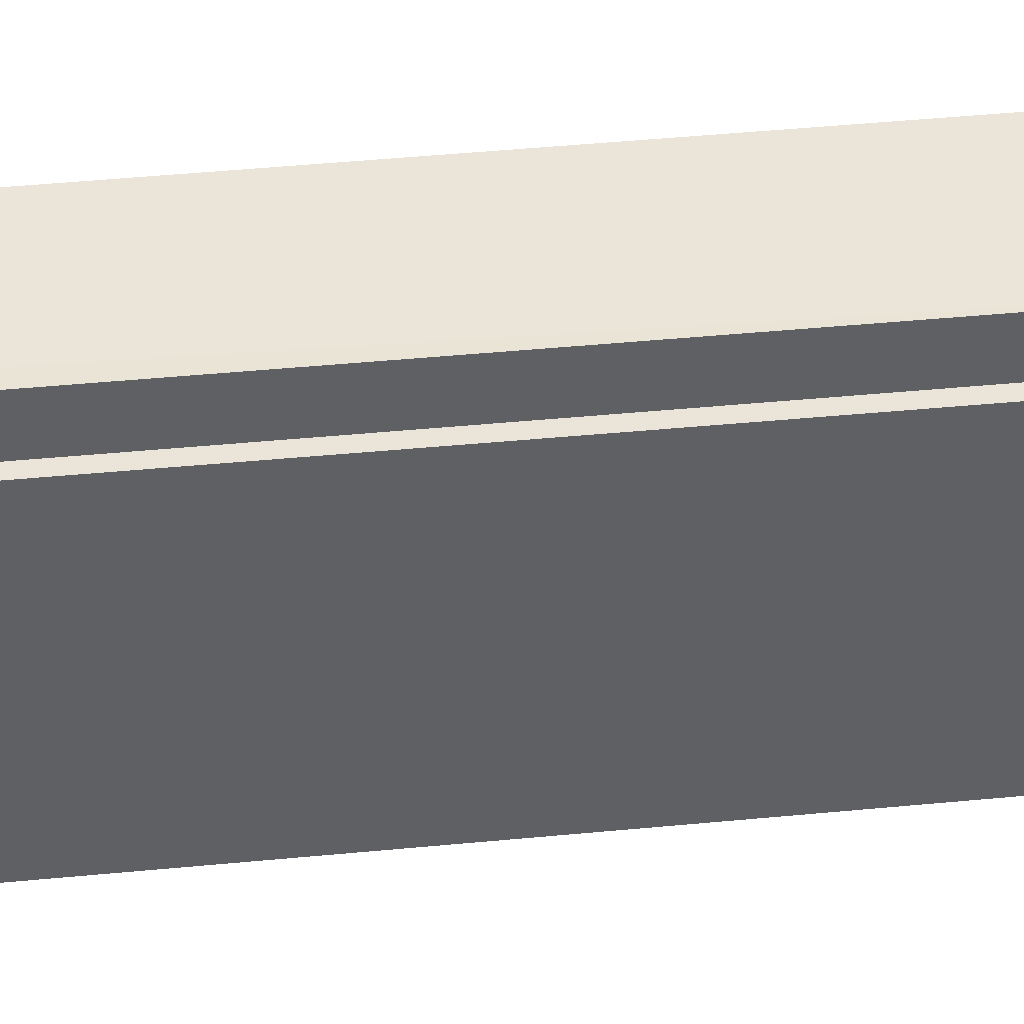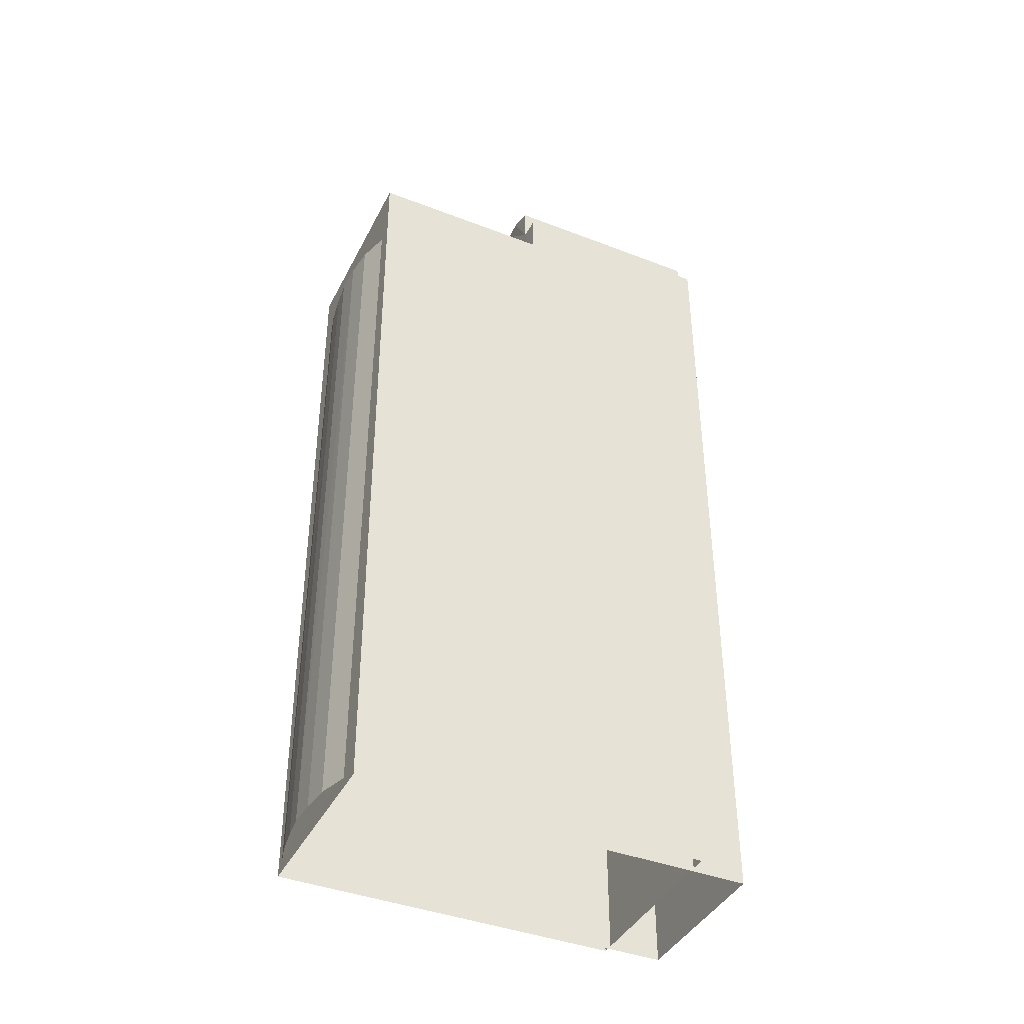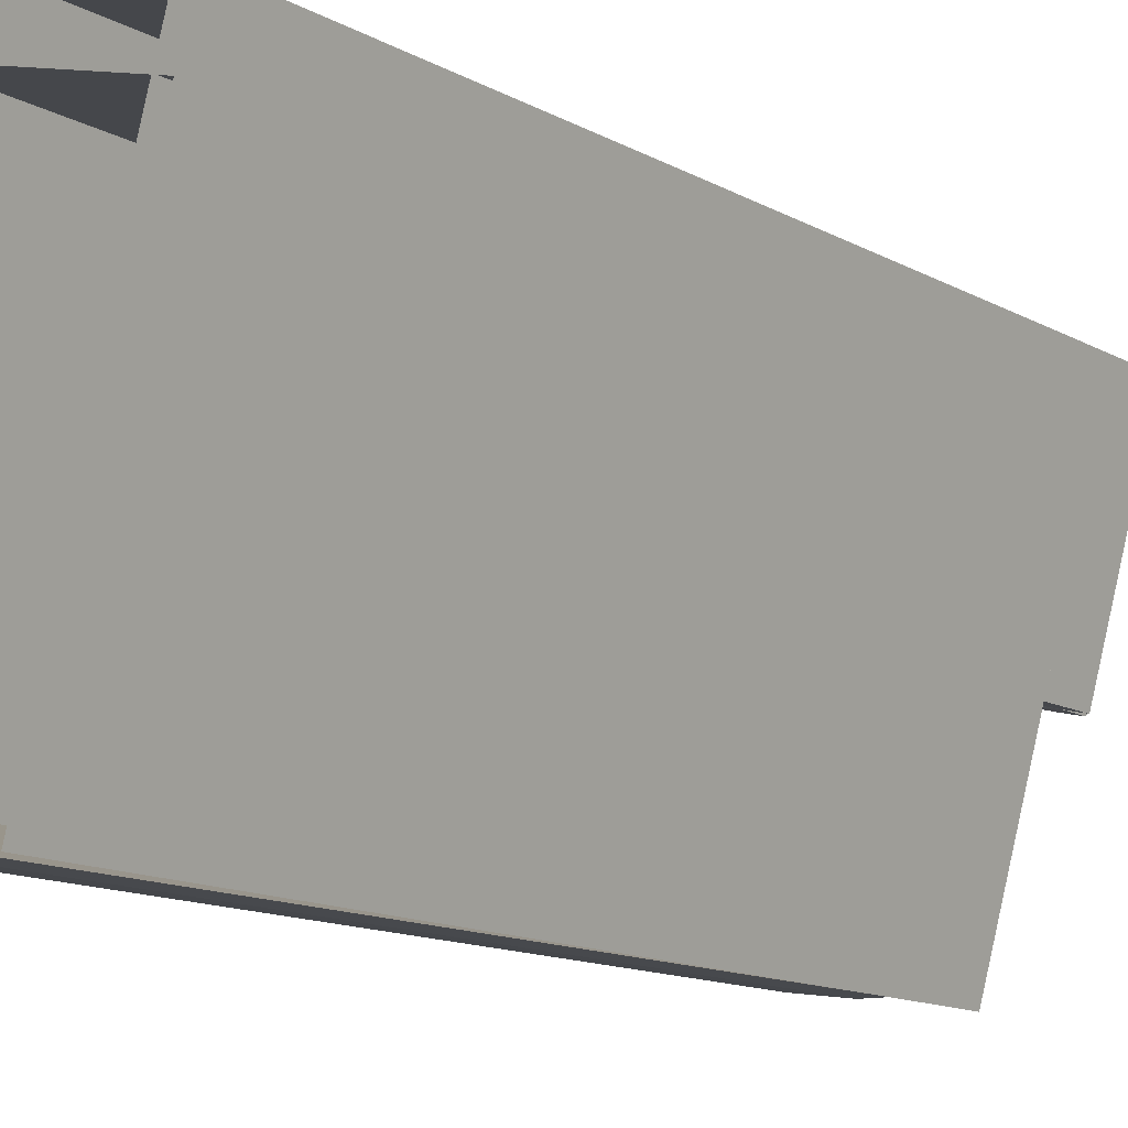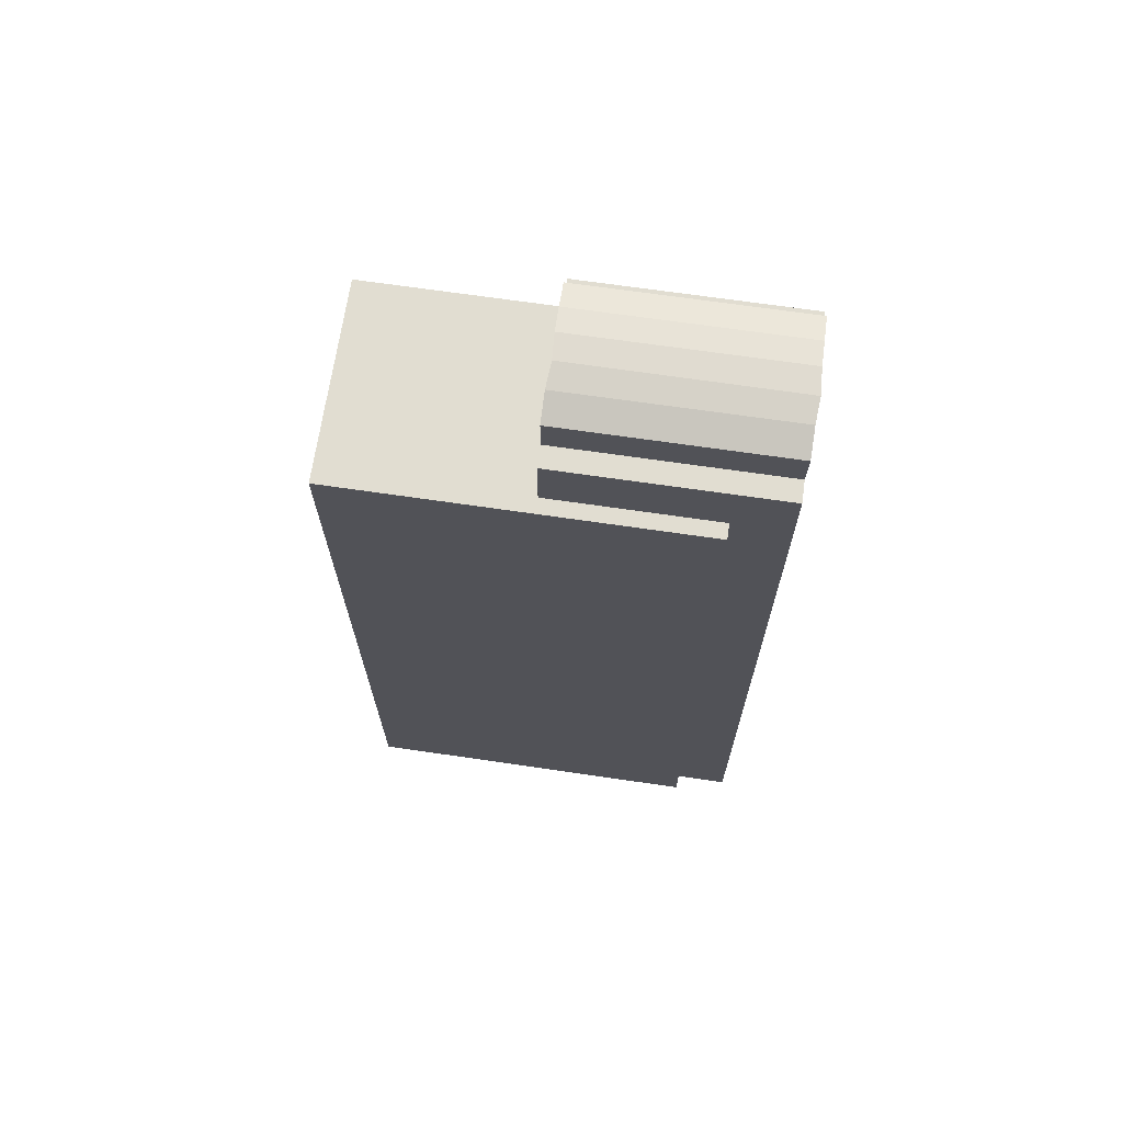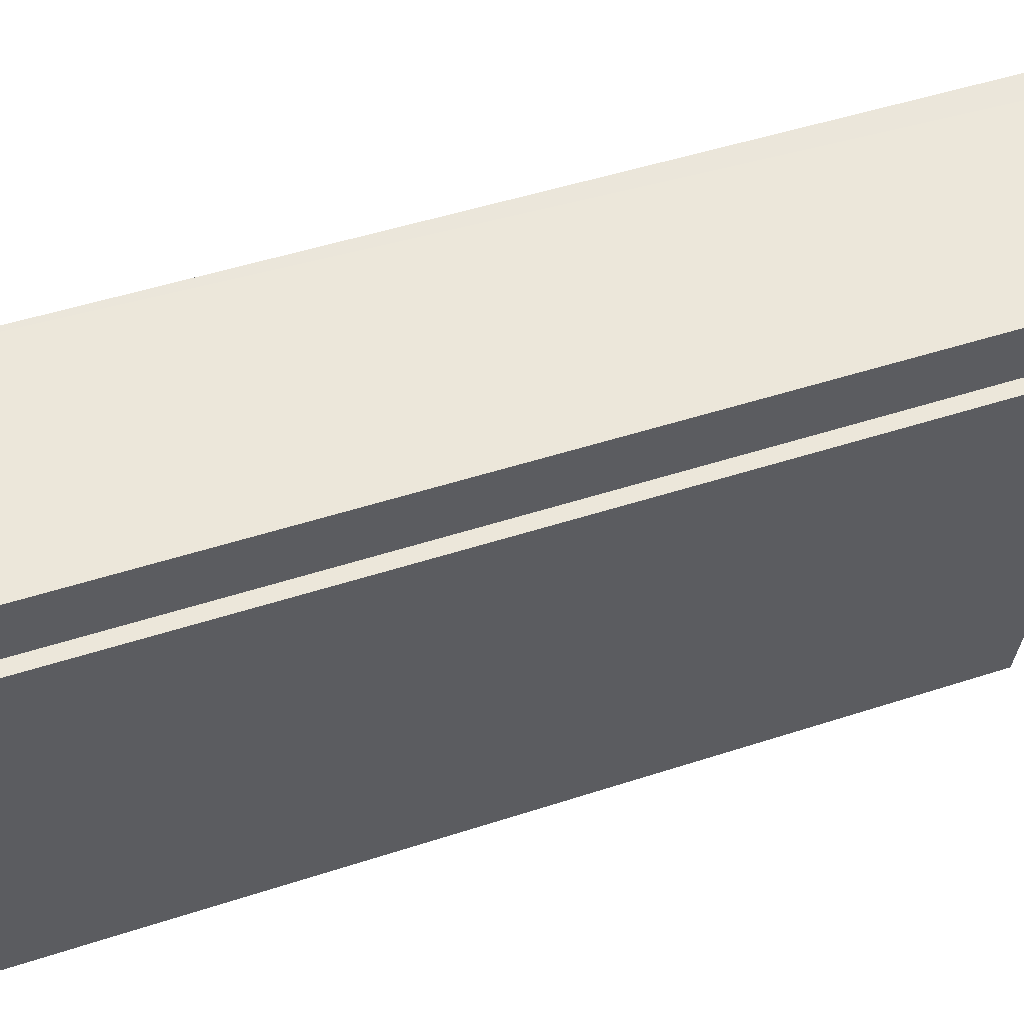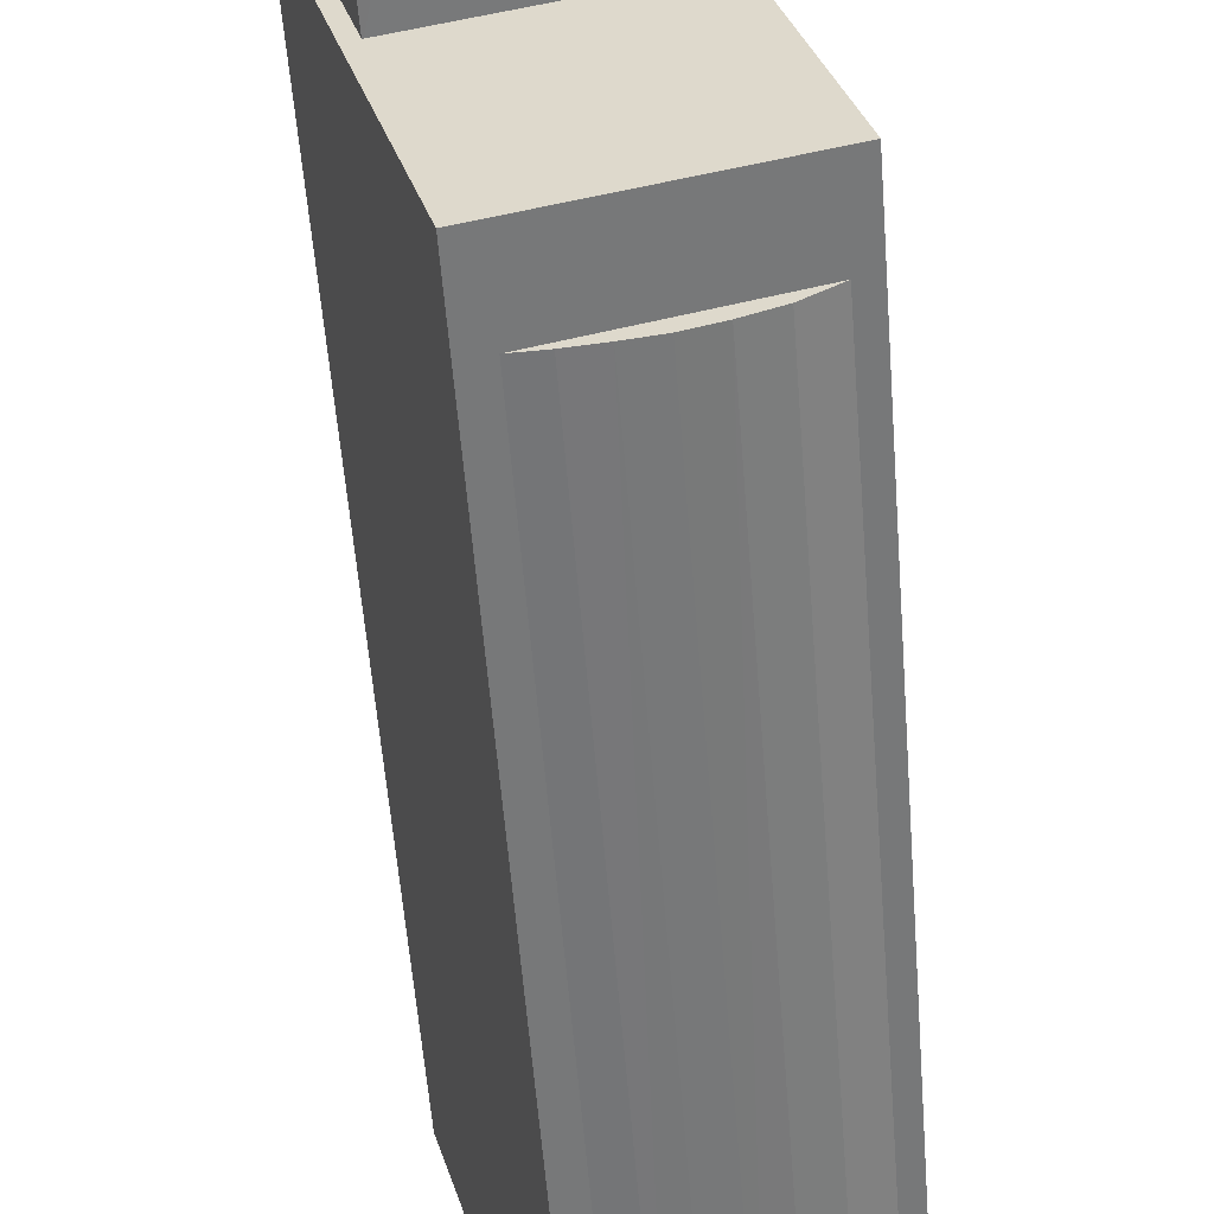
<metadata>
{"format":"obj","ext":"obj","renderer":"f3d","projection":"perspective","resolution":1024,"background":"white","views":[{"elev":61.5,"azim":84.9,"up":"+Y"},{"elev":-41.0,"azim":80.5,"up":"+Z"},{"elev":-13.1,"azim":-141.3,"up":"+Y"},{"elev":68.7,"azim":114.0,"up":"+Z"},{"elev":42.3,"azim":-112.2,"up":"+Y"},{"elev":-56.2,"azim":4.5,"up":"+Y"}]}
</metadata>
<code>
v  2.018e+05 4.46e+05 -0.8671
v  2.018e+05 4.46e+05 64.18
v  2.018e+05 4.459e+05 -0.8631
v  2.018e+05 4.459e+05 64.18
o IndexedFaceSet
g IndexedFaceSet
f 1 3 2
f 4 2 3
v  2.019e+05 4.46e+05 -0.8679
v  2.019e+05 4.46e+05 64.17
v  2.019e+05 4.459e+05 -0.8639
v  2.019e+05 4.459e+05 64.18
o IndexedFaceSet__1_0
g IndexedFaceSet__1_0
f 6 8 7
f 7 5 6
v  2.018e+05 4.46e+05 64.18
v  2.018e+05 4.459e+05 64.18
v  2.019e+05 4.46e+05 64.17
v  2.019e+05 4.459e+05 64.18
o IndexedFaceSet__2_0
g IndexedFaceSet__2_0
f 9 10 12
f 12 11 9
v  2.018e+05 4.46e+05 -0.8671
v  2.018e+05 4.46e+05 64.18
v  2.019e+05 4.46e+05 -0.8679
v  2.019e+05 4.46e+05 64.17
o IndexedFaceSet__3_0
g IndexedFaceSet__3_0
f 15 13 14
f 14 16 15
v  2.018e+05 4.46e+05 63.82
v  2.018e+05 4.46e+05 70.02
v  2.018e+05 4.46e+05 70.01
v  2.018e+05 4.46e+05 72.54
v  2.018e+05 4.46e+05 73.07
v  2.018e+05 4.46e+05 73.31
v  2.018e+05 4.46e+05 73.26
v  2.018e+05 4.46e+05 72.95
v  2.019e+05 4.46e+05 69.08
v  2.019e+05 4.46e+05 72.15
v  2.019e+05 4.46e+05 63.72
v  2.019e+05 4.46e+05 69.08
o IndexedFaceSet__4_0
g IndexedFaceSet__4_0
f 25 27 28
f 17 25 19
f 25 17 27
f 23 19 25
f 17 19 18
f 25 26 24
f 23 22 19
f 22 21 19
f 19 21 20
f 23 25 24
v  2.018e+05 4.459e+05 -0.8631
v  2.018e+05 4.459e+05 64.18
v  2.019e+05 4.459e+05 -0.8639
v  2.019e+05 4.459e+05 64.18
o IndexedFaceSet__5_0
g IndexedFaceSet__5_0
f 29 31 30
f 32 30 31
v  2.018e+05 4.46e+05 -1.15
v  2.018e+05 4.46e+05 70.01
v  2.018e+05 4.46e+05 70.01
v  2.018e+05 4.46e+05 72.54
v  2.018e+05 4.46e+05 73.07
v  2.018e+05 4.46e+05 73.3
v  2.018e+05 4.46e+05 73.25
v  2.018e+05 4.46e+05 72.95
v  2.018e+05 4.46e+05 69.08
v  2.018e+05 4.46e+05 72.15
v  2.018e+05 4.46e+05 -1.151
v  2.018e+05 4.46e+05 69.08
o IndexedFaceSet__6_0
g IndexedFaceSet__6_0
f 41 43 33
f 35 33 34
f 41 33 35
f 41 44 43
f 40 42 41
f 41 35 39
f 36 37 35
f 37 38 35
f 39 40 41
f 35 38 39
v  2.018e+05 4.46e+05 73.07
v  2.018e+05 4.46e+05 73.3
v  2.018e+05 4.46e+05 73.07
v  2.018e+05 4.46e+05 73.31
o IndexedFaceSet__7_0
g IndexedFaceSet__7_0
f 45 47 48
f 48 46 45
v  2.018e+05 4.46e+05 73.3
v  2.018e+05 4.46e+05 73.25
v  2.018e+05 4.46e+05 73.31
v  2.018e+05 4.46e+05 73.26
o IndexedFaceSet__8_0
g IndexedFaceSet__8_0
f 49 51 52
f 52 50 49
v  2.018e+05 4.46e+05 73.25
v  2.018e+05 4.46e+05 72.95
v  2.018e+05 4.46e+05 73.26
v  2.018e+05 4.46e+05 72.95
o IndexedFaceSet__9_0
g IndexedFaceSet__9_0
f 53 55 54
f 56 54 55
v  2.018e+05 4.46e+05 72.95
v  2.018e+05 4.46e+05 72.15
v  2.018e+05 4.46e+05 72.95
v  2.019e+05 4.46e+05 72.15
o IndexedFaceSet__10_0
g IndexedFaceSet__10_0
f 57 59 60
f 60 58 57
v  2.018e+05 4.46e+05 69.08
v  2.018e+05 4.46e+05 72.15
v  2.019e+05 4.46e+05 69.08
v  2.019e+05 4.46e+05 72.15
o IndexedFaceSet__11_0
g IndexedFaceSet__11_0
f 61 62 64
f 64 63 61
v  2.018e+05 4.46e+05 69.08
v  2.018e+05 4.46e+05 69.08
v  2.019e+05 4.46e+05 69.08
v  2.019e+05 4.46e+05 69.08
o IndexedFaceSet__12_0
g IndexedFaceSet__12_0
f 65 67 68
f 68 66 65
v  2.018e+05 4.46e+05 -1.151
v  2.018e+05 4.46e+05 69.08
v  2.019e+05 4.46e+05 -1.149
v  2.019e+05 4.46e+05 69.08
o IndexedFaceSet__13_0
g IndexedFaceSet__13_0
f 70 72 69
f 71 69 72
v  2.018e+05 4.46e+05 -1.15
v  2.018e+05 4.46e+05 70.01
v  2.018e+05 4.46e+05 -1.148
v  2.018e+05 4.46e+05 70.02
o IndexedFaceSet__14_0
g IndexedFaceSet__14_0
f 73 75 76
f 76 74 73
v  2.018e+05 4.46e+05 70.01
v  2.018e+05 4.46e+05 70.01
v  2.018e+05 4.46e+05 70.02
v  2.018e+05 4.46e+05 70.01
o IndexedFaceSet__15_0
g IndexedFaceSet__15_0
f 77 79 80
f 80 78 77
v  2.018e+05 4.46e+05 70.01
v  2.018e+05 4.46e+05 72.54
v  2.018e+05 4.46e+05 70.01
v  2.018e+05 4.46e+05 72.54
o IndexedFaceSet__16_0
g IndexedFaceSet__16_0
f 81 83 84
f 84 82 81
v  2.018e+05 4.46e+05 72.54
v  2.018e+05 4.46e+05 73.07
v  2.018e+05 4.46e+05 72.54
v  2.018e+05 4.46e+05 73.07
o IndexedFaceSet__17_0
g IndexedFaceSet__17_0
f 85 87 86
f 88 86 87
v  2.018e+05 4.459e+05 58.83
v  2.018e+05 4.459e+05 58.83
v  2.018e+05 4.459e+05 58.83
v  2.019e+05 4.459e+05 58.83
v  2.019e+05 4.459e+05 58.83
v  2.019e+05 4.459e+05 58.83
v  2.019e+05 4.459e+05 58.83
o IndexedFaceSet__18_0
g IndexedFaceSet__18_0
f 89 90 91
f 89 91 95
f 93 95 91
f 94 95 93
f 93 91 92
v  2.018e+05 4.459e+05 -0.5117
v  2.018e+05 4.459e+05 58.83
v  2.018e+05 4.459e+05 -0.5117
v  2.018e+05 4.459e+05 58.83
o IndexedFaceSet__19_0
g IndexedFaceSet__19_0
f 96 98 99
f 99 97 96
v  2.018e+05 4.459e+05 -0.5117
v  2.018e+05 4.459e+05 58.83
v  2.018e+05 4.459e+05 -0.5118
v  2.018e+05 4.459e+05 58.83
o IndexedFaceSet__20_0
g IndexedFaceSet__20_0
f 100 102 103
f 103 101 100
v  2.018e+05 4.459e+05 -0.5118
v  2.018e+05 4.459e+05 58.83
v  2.019e+05 4.459e+05 -0.5119
v  2.019e+05 4.459e+05 58.83
o IndexedFaceSet__21_0
g IndexedFaceSet__21_0
f 104 106 107
f 107 105 104
v  2.019e+05 4.459e+05 -0.5119
v  2.019e+05 4.459e+05 58.83
v  2.019e+05 4.459e+05 -0.5121
v  2.019e+05 4.459e+05 58.83
o IndexedFaceSet__22_0
g IndexedFaceSet__22_0
f 108 110 111
f 111 109 108
v  2.019e+05 4.459e+05 -0.5121
v  2.019e+05 4.459e+05 58.83
v  2.019e+05 4.459e+05 -0.5122
v  2.019e+05 4.459e+05 58.83
o IndexedFaceSet__23_0
g IndexedFaceSet__23_0
f 112 114 113
f 115 113 114
v  2.019e+05 4.459e+05 -0.5122
v  2.019e+05 4.459e+05 58.83
v  2.019e+05 4.459e+05 -0.5123
v  2.019e+05 4.459e+05 58.83
o IndexedFaceSet__24_0
g IndexedFaceSet__24_0
f 116 118 117
f 119 117 118
v  2.018e+05 4.459e+05 -0.5117
v  2.018e+05 4.459e+05 58.83
v  2.019e+05 4.459e+05 -0.5123
v  2.019e+05 4.459e+05 58.83
o IndexedFaceSet__25_0
g IndexedFaceSet__25_0
f 122 120 121
f 121 123 122

</code>
